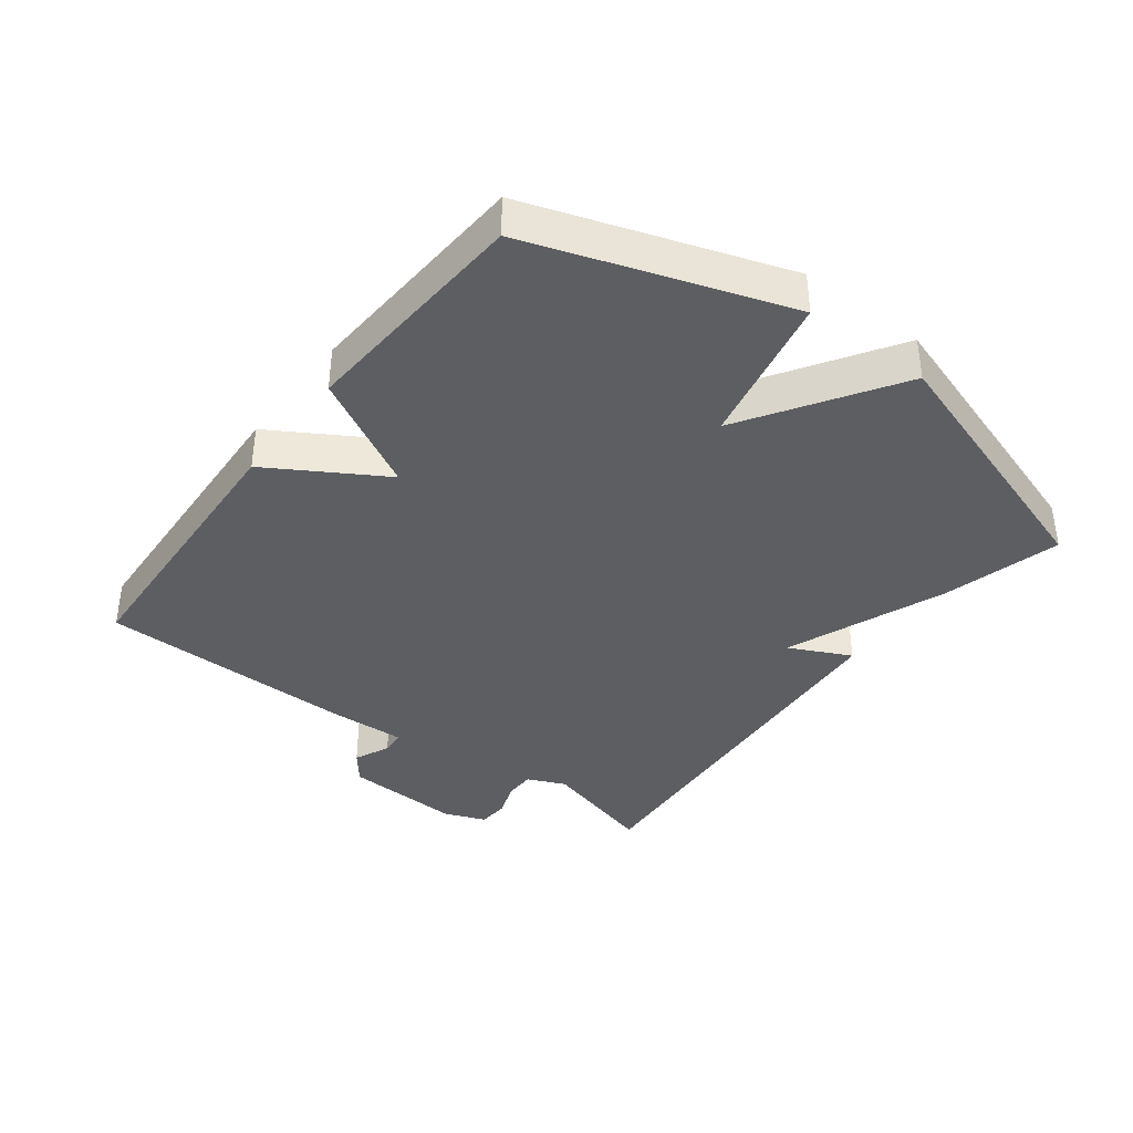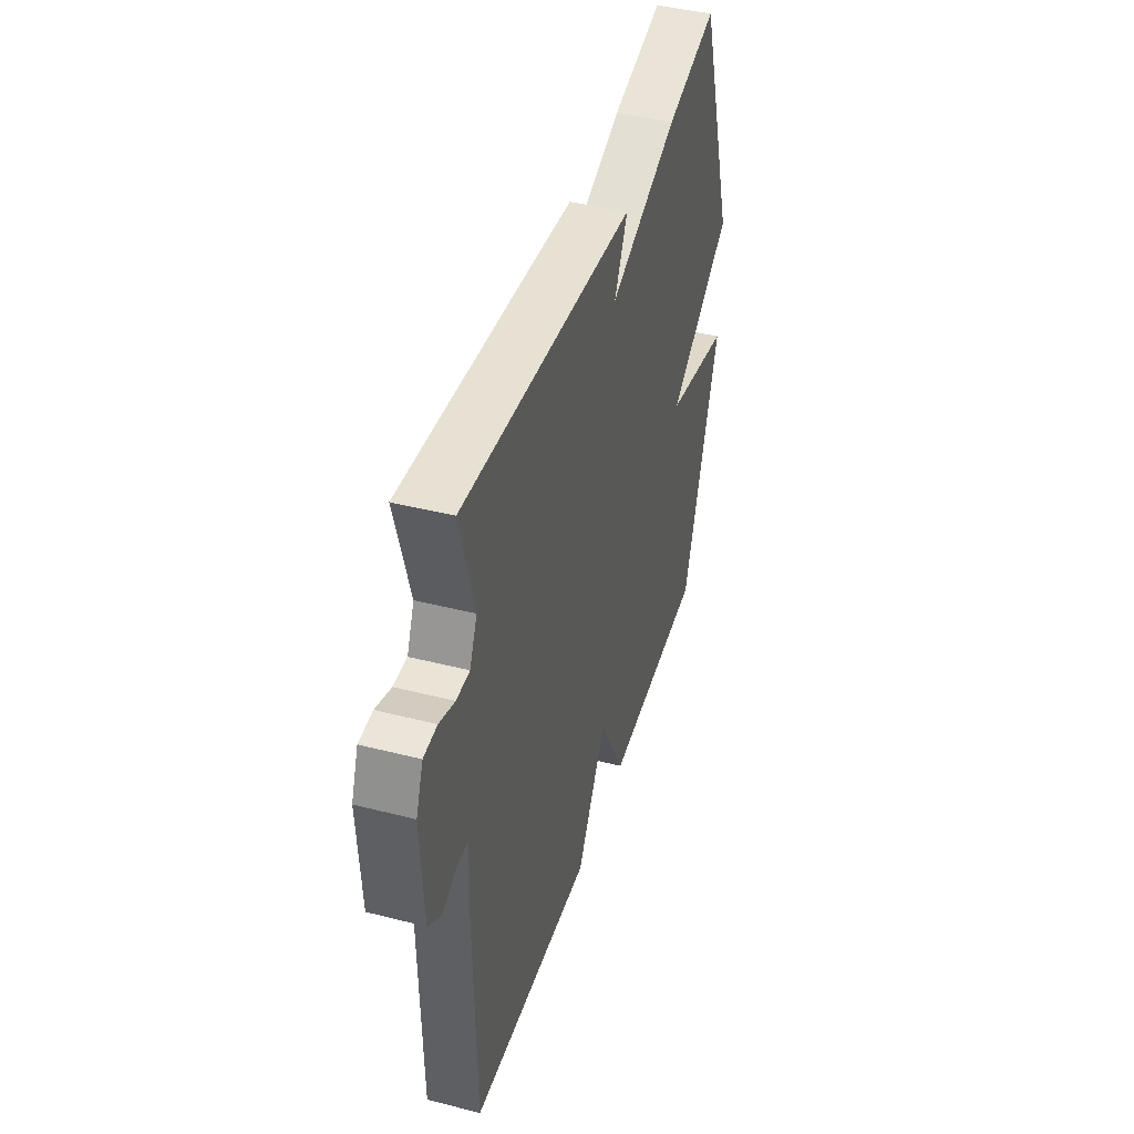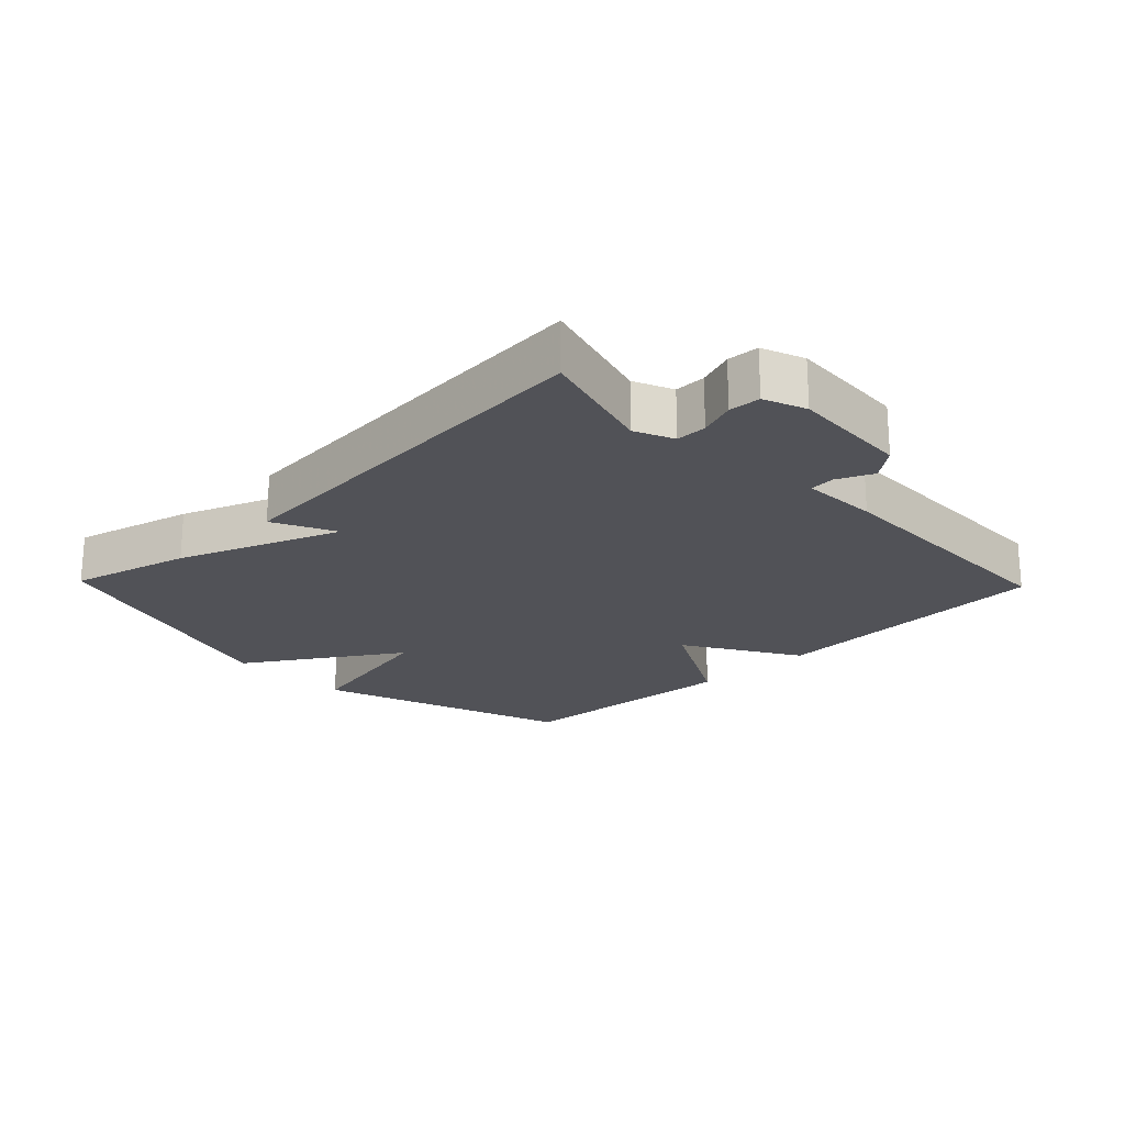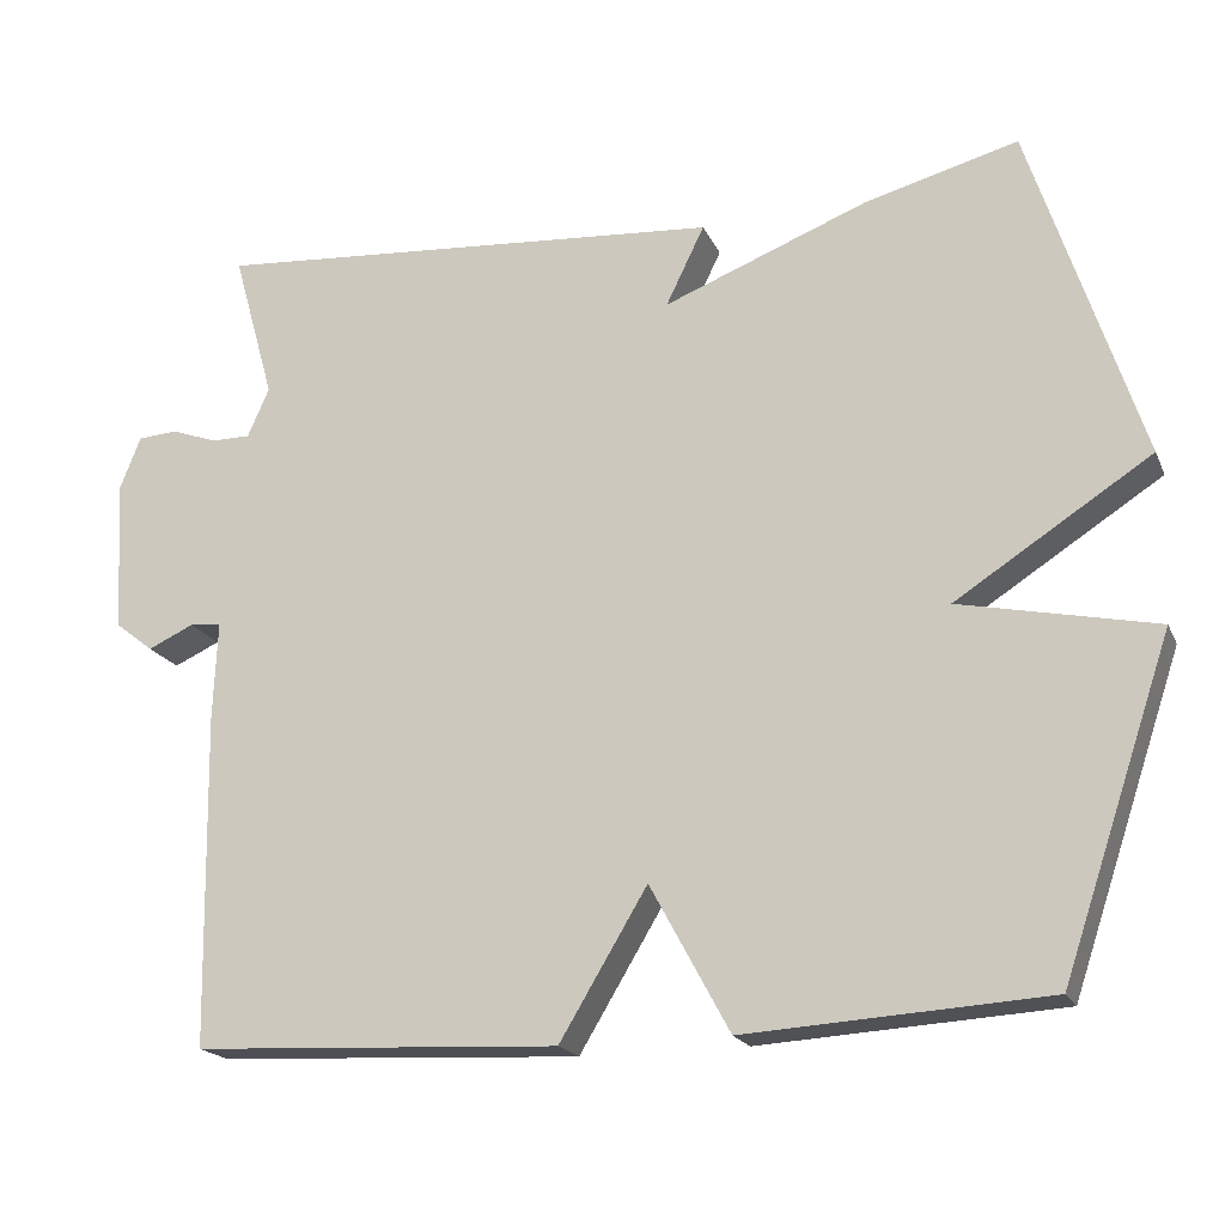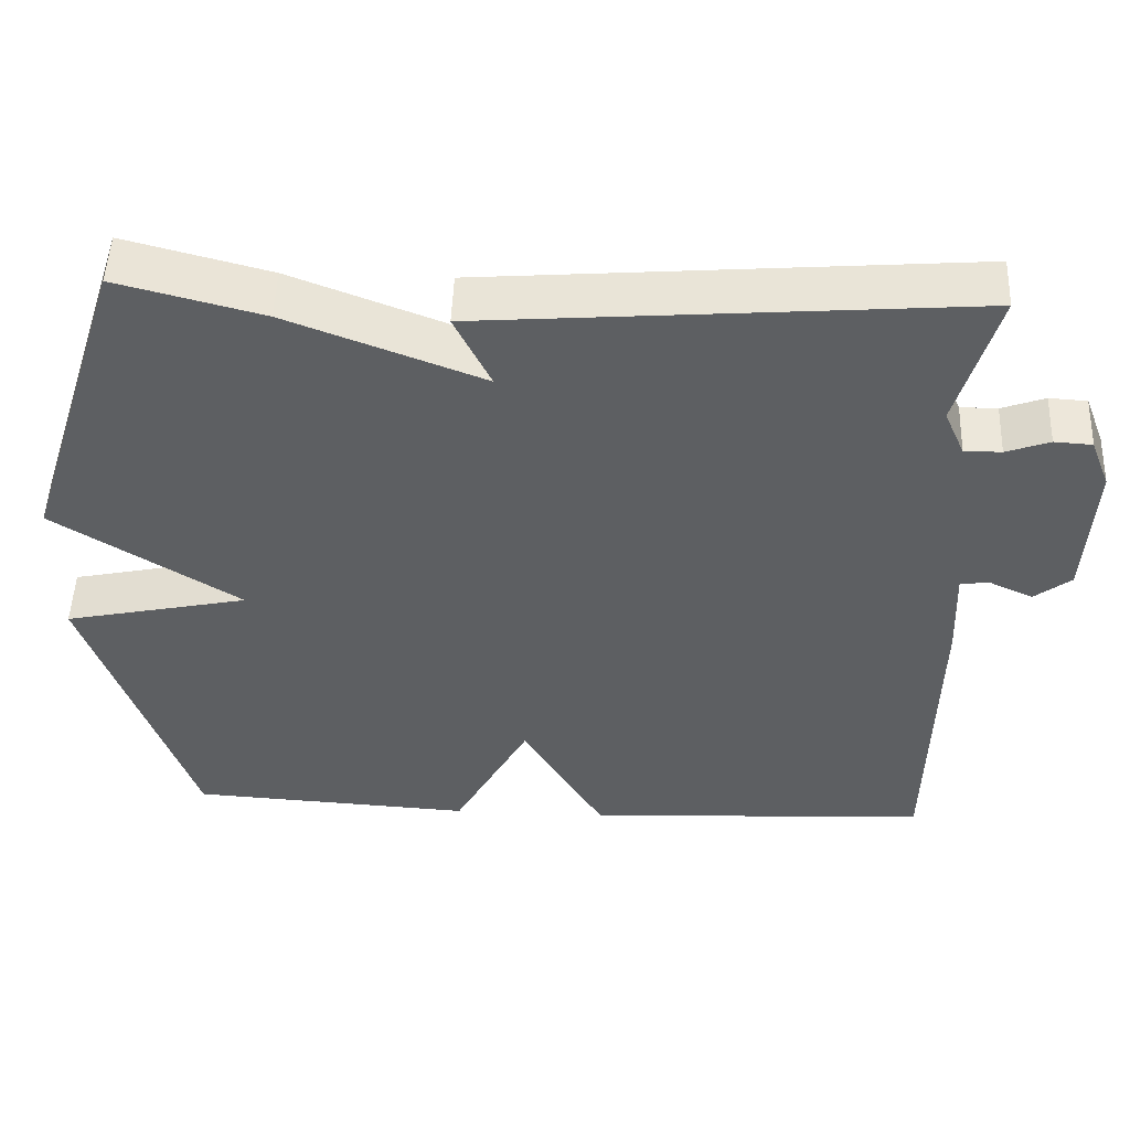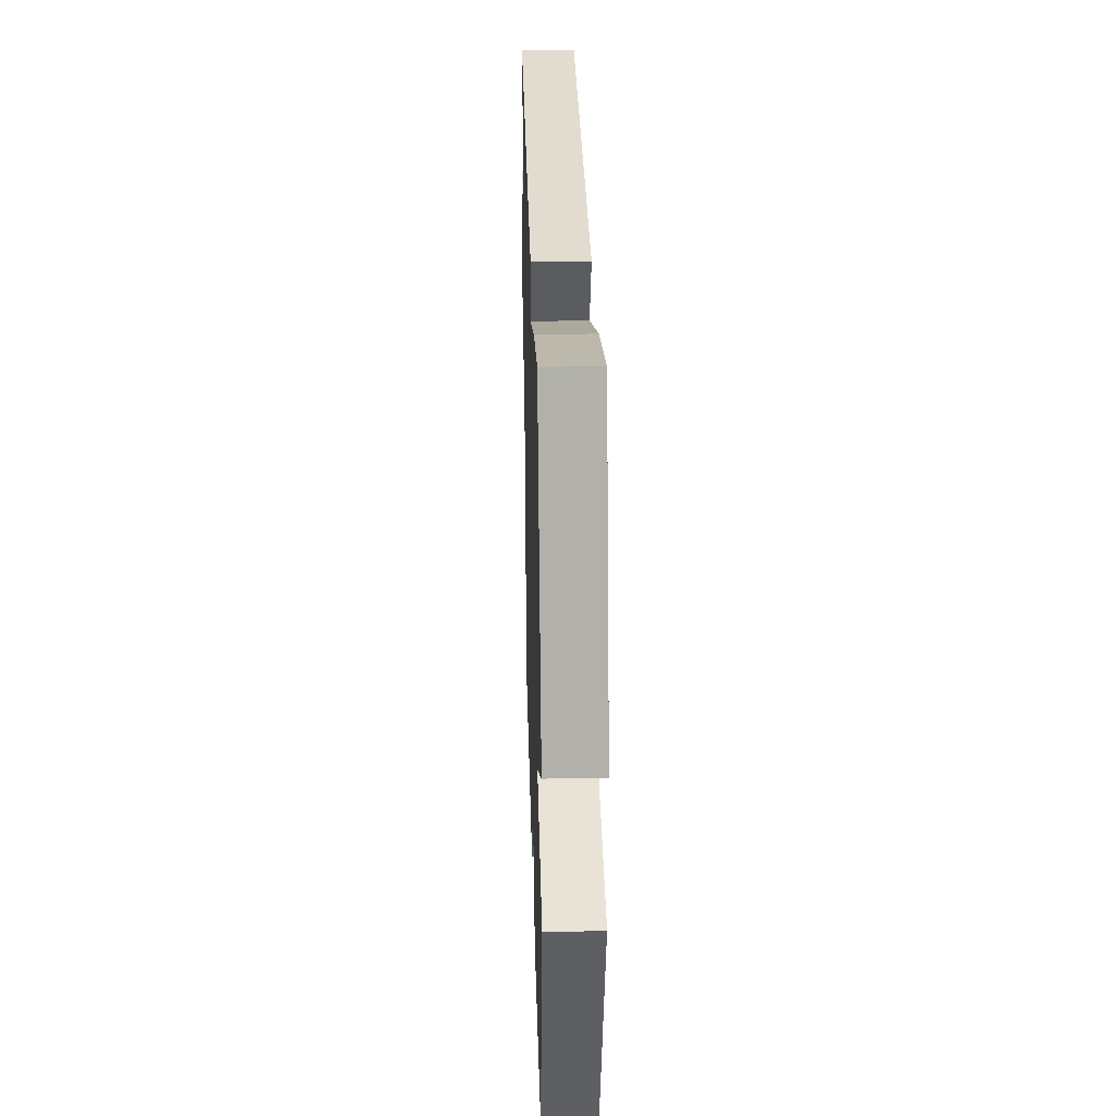
<metadata>
{"format":"obj","ext":"obj","renderer":"f3d","projection":"perspective","resolution":1024,"background":"white","views":[{"elev":-38.2,"azim":-127.3,"up":"+Y"},{"elev":42.7,"azim":106.9,"up":"+Z"},{"elev":-21.4,"azim":44.0,"up":"+Y"},{"elev":-19.2,"azim":-161.2,"up":"+Z"},{"elev":50.4,"azim":2.2,"up":"+Z"},{"elev":29.7,"azim":-91.6,"up":"+Z"}]}
</metadata>
<code>
v -0.5 0.07 0.5
v -0.317 0.07 0.452
v -0.071 0.07 0.357
v -0.117 0.07 0.452
v 0.5 0.07 0.5
v 0.45 0.07 0.321
v 0.476 0.07 0.262
v 0.523 0.07 0.262
v 0.578 0.07 0.282
v 0.626 0.07 0.279
v 0.651 0.07 0.215
v 0.641 0.07 0.032
v 0.595 0.07 -0.004
v 0.54 0.07 0.021
v 0.502 0.07 0.018
v 0.507 0.07 -0.1
v 0.5 0.07 -0.5
v 0.061 0.07 -0.522
v -0.044 0.07 -0.347
v -0.139 0.07 -0.522
v -0.5 0.07 -0.5
v -0.632 0.07 -0.108
v -0.398 0.07 -0.058
v -0.632 0.07 0.092
v -0.5 0 0.5
v -0.317 0 0.452
v -0.071 0 0.357
v -0.117 0 0.452
v 0.5 0 0.5
v 0.45 0 0.321
v 0.476 0 0.262
v 0.523 0 0.262
v 0.578 0 0.282
v 0.626 0 0.279
v 0.651 0 0.215
v 0.641 0 0.032
v 0.595 0 -0.004
v 0.54 0 0.021
v 0.502 0 0.018
v 0.507 0 -0.1
v 0.5 0 -0.5
v 0.061 0 -0.522
v -0.044 0 -0.347
v -0.139 0 -0.522
v -0.5 0 -0.5
v -0.632 0 -0.108
v -0.398 0 -0.058
v -0.632 0 0.092
f 1 2 3
f 24 1 3
f 23 24 3
f 21 22 23
f 20 21 23
f 19 20 23
f 19 23 3
f 18 19 3
f 17 18 3
f 16 17 3
f 15 16 3
f 14 15 3 4
f 12 13 14
f 11 12 14
f 10 11 14
f 9 10 14
f 8 9 14
f 7 8 14
f 6 7 14 4
f 4 5 6
f 27 26 25
f 27 25 48
f 27 48 47
f 47 46 45
f 47 45 44
f 47 44 43
f 27 47 43
f 27 43 42
f 27 42 41
f 27 41 40
f 27 40 39
f 28 27 39 38
f 38 37 36
f 38 36 35
f 38 35 34
f 38 34 33
f 38 33 32
f 38 32 31
f 28 38 31 30
f 30 29 28
f 1 25 26 2
f 2 26 27 3
f 3 27 28 4
f 4 28 29 5
f 5 29 30 6
f 6 30 31 7
f 7 31 32 8
f 8 32 33 9
f 9 33 34 10
f 10 34 35 11
f 11 35 36 12
f 12 36 37 13
f 13 37 38 14
f 14 38 39 15
f 15 39 40 16
f 16 40 41 17
f 17 41 42 18
f 18 42 43 19
f 19 43 44 20
f 20 44 45 21
f 21 45 46 22
f 22 46 47 23
f 23 47 48 24
f 24 48 25 1

</code>
